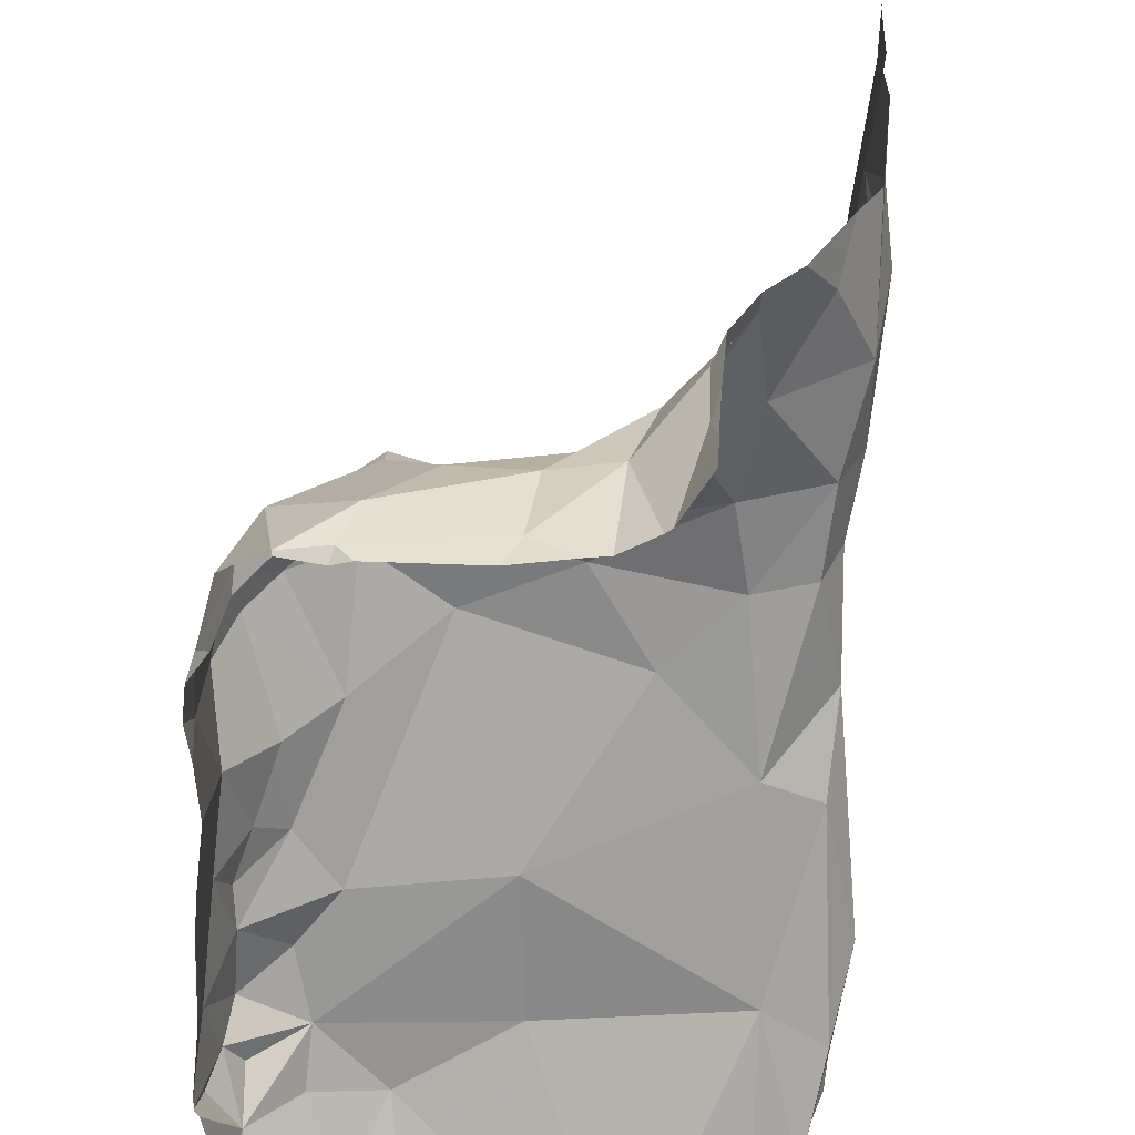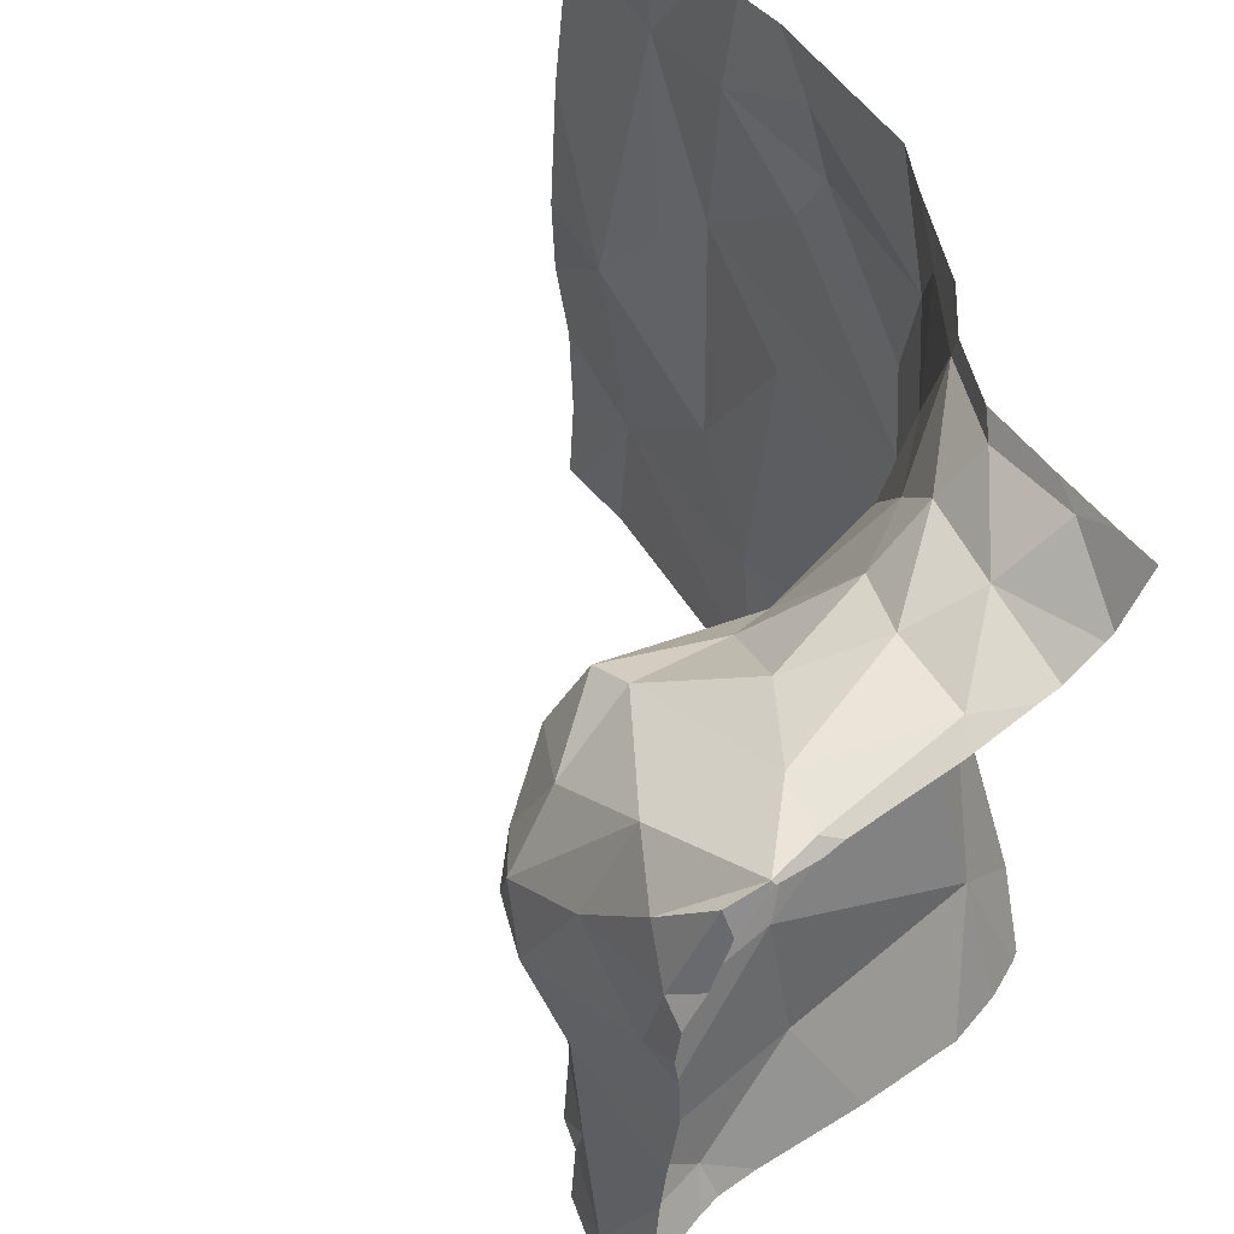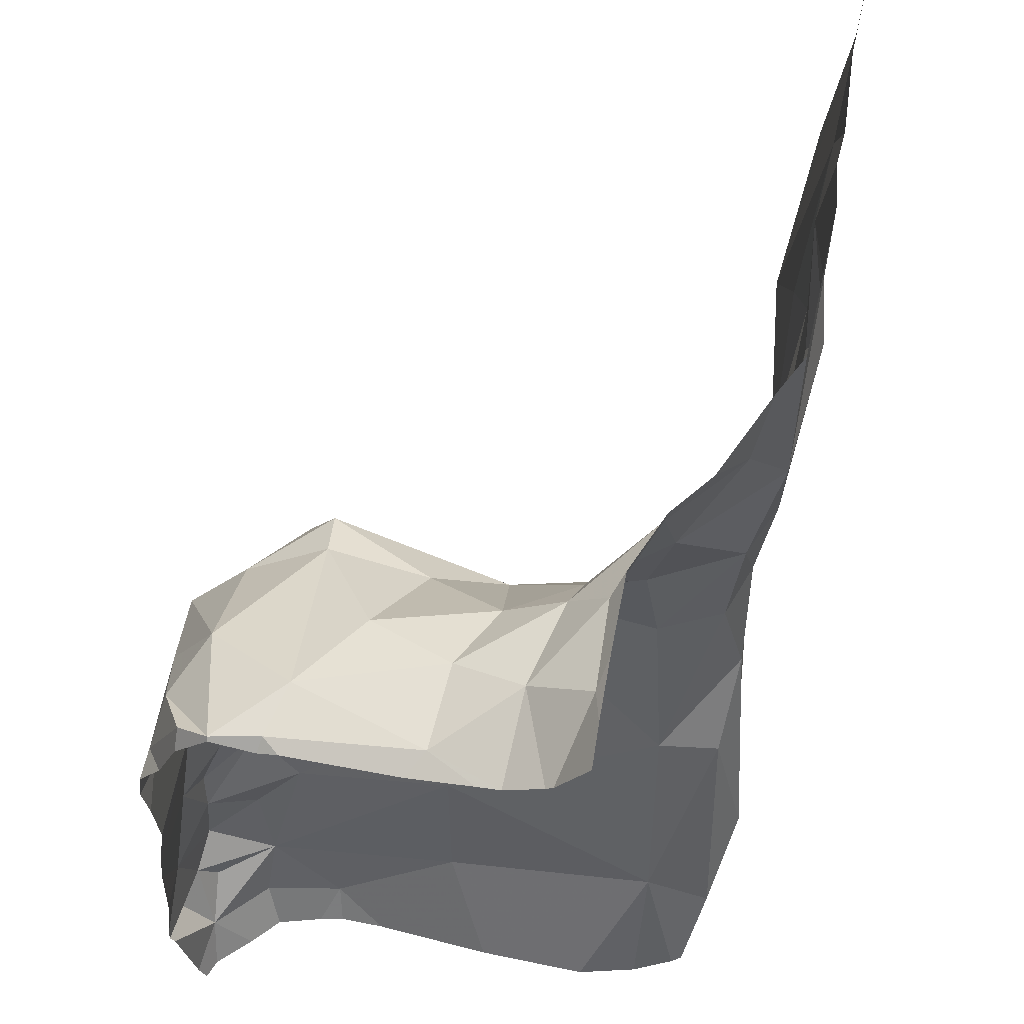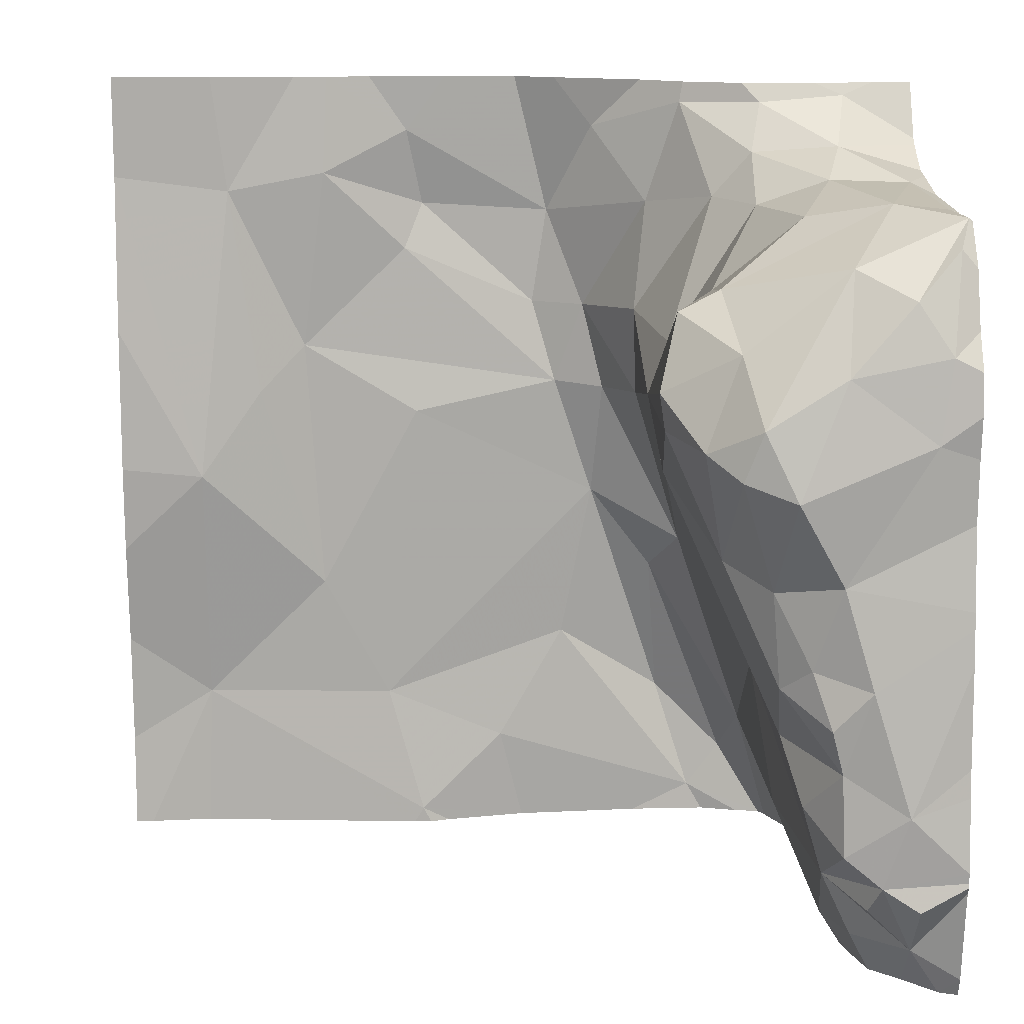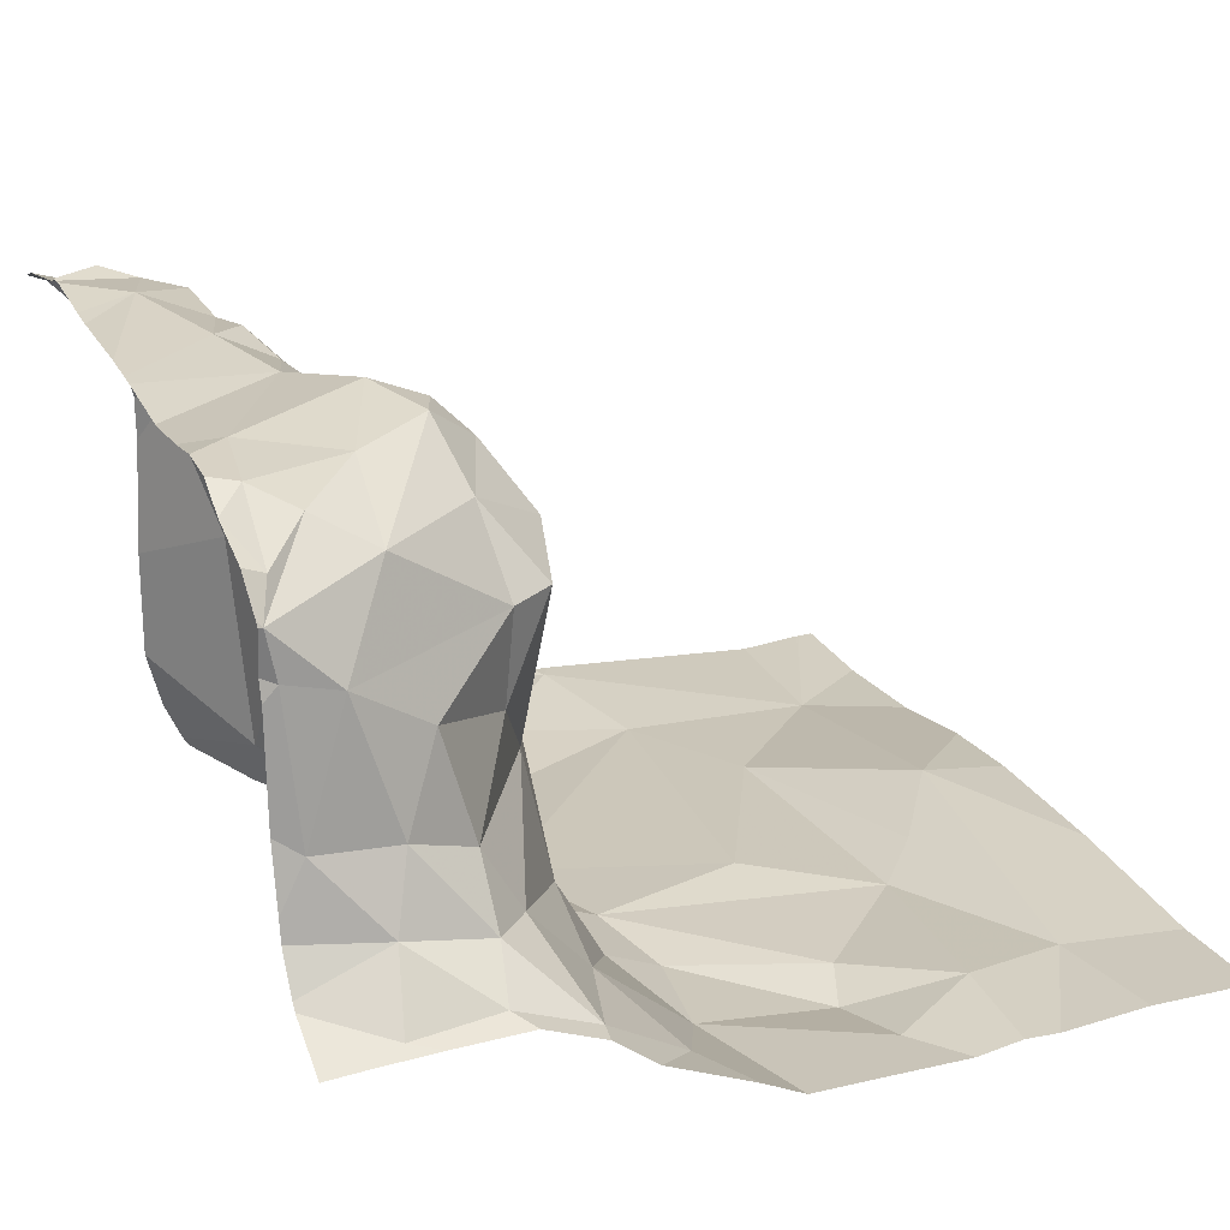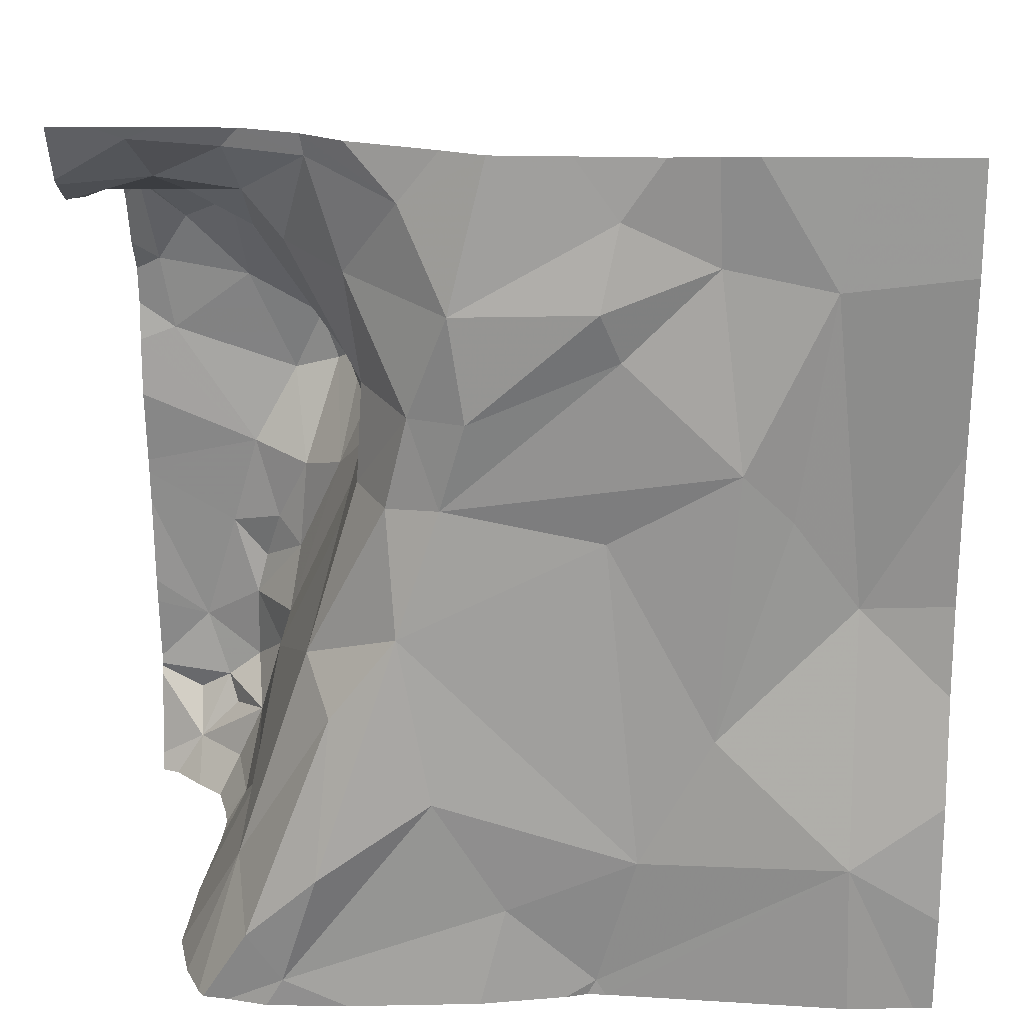
<metadata>
{"format":"obj","ext":"obj","renderer":"f3d","projection":"perspective","resolution":1024,"background":"white","views":[{"elev":37.4,"azim":96.1,"up":"+Y"},{"elev":55.0,"azim":54.0,"up":"+Y"},{"elev":63.0,"azim":101.7,"up":"+Y"},{"elev":13.7,"azim":-2.1,"up":"+Y"},{"elev":21.9,"azim":156.6,"up":"+Z"},{"elev":19.8,"azim":-177.6,"up":"+Y"}]}
</metadata>
<code>
v -145.1 244.7 483.2
v -144.5 243.8 483.7
v -145 244.7 483.2
v -144.6 244 483.5
v -144.6 243.9 483.3
v -144.7 244.1 483.3
v -144.6 243.8 483.2
v -144.7 244.1 483.2
v -145.3 243.7 483.2
v -145.2 244.7 483.2
v -144.6 244.7 483.3
v -144.6 243.8 483.2
v -144.7 244.7 483.3
v -145 243.7 483.3
v -144.5 244.7 483.3
v -144.7 244.7 483.3
v -145.1 244.7 483.2
v -144.4 244.6 483.4
v -144.7 244.3 483.3
v -144.8 244.4 483.2
v -145.1 244.3 483.2
v -145.1 244.6 483.2
v -144.8 244.3 483.2
v -144.8 244.6 483.3
v -145 244.5 483.2
v -145 244.5 483.2
v -144.9 243.8 483.2
v -145 244.6 483.2
v -144.7 244.6 483.3
v -144.8 244.5 483.2
v -144.7 244.5 483.3
v -145.2 244.5 483.2
v -145.1 244 483.2
v -145.2 244.3 483.2
v -144.7 244.4 483.3
v -144.7 244.3 483.3
v -144.5 244.6 483.4
v -144.5 244.7 483.4
v -144.5 243.7 483.2
v -144.5 244.5 483.8
v -144.4 244.6 483.7
v -144.4 244.5 483.7
v -145.2 244.2 483.3
v -144.5 244.6 483.5
v -144.4 244.6 483.5
v -144.4 244.6 483.4
v -144.6 244.5 483.4
v -144.6 244.5 483.5
v -144.7 244.4 483.5
v -144.7 243.9 483.2
v -144.8 244 483.2
v -144.8 244.2 483.2
v -144.5 244 483.8
v -144.6 243.9 483.8
v -144.6 244 483.7
v -144.6 243.8 483.5
v -144.7 243.7 483.2
v -144.5 243.7 483.2
v -144.6 244.5 483.6
v -144.6 243.7 483.2
v -144.4 243.7 483.8
v -145 244.3 483.2
v -145 243.9 483.2
v -145.2 243.9 483.2
v -144.6 244.1 483.8
v -144.6 244.1 483.8
v -144.5 244 483.8
v -144.7 244.5 483.7
v -144.6 244.5 483.7
v -144.6 244.4 483.7
v -144.9 244.7 483.2
v -144.5 243.8 483.8
v -144.5 243.9 483.8
v -144.5 243.9 483.8
v -144.6 244.3 483.8
v -144.6 244.2 483.7
v -144.7 244.3 483.8
v -144.7 244.4 483.7
v -144.7 244.3 483.6
v -144.7 244.2 483.4
v -144.7 244.3 483.5
v -144.8 244.4 483.2
v -144.6 244.6 483.4
v -144.8 244.7 483.2
v -144.6 244.5 483.6
v -144.7 244.3 483.7
v -144.6 244.6 483.4
v -144.5 243.8 483.7
v -144.4 243.8 483.8
v -144.4 243.8 483.8
v -145 243.7 483.3
v -144.5 243.7 483.5
v -145 243.7 483.3
v -144.8 243.7 483.2
v -144.9 243.7 483.2
v -144.6 244.2 483.8
v -144.5 243.8 483.7
v -144.4 244.6 483.7
v -144.5 244.6 483.6
v -144.4 244.4 483.8
v -144.4 244.3 483.8
v -144.5 244.4 483.8
v -144.5 243.7 483.6
v -144.5 244.2 483.8
v -144.6 243.7 483.2
v -144.5 243.8 483.8
v -144.5 243.7 483.7
v -144.5 244.1 483.8
v -144.5 244.5 483.7
v -144.6 244.3 483.8
v -144.6 244.3 483.8
v -144.4 244.7 483.3
v -145.3 243.8 483.2
v -145.3 244.1 483.3
v -145.3 244 483.2
v -145.3 244.5 483.2
v -145.3 244.4 483.2
v -145.3 244.2 483.3
v -144.4 244.1 483.8
v -144.4 244 483.8
v -144.4 244.1 483.8
v -144.4 244.4 483.8
v -144.4 244.4 483.8
v -144.4 244.4 483.8
v -144.4 244.5 483.7
v -144.4 244.6 483.6
v -144.4 244.6 483.5
v -144.4 244.5 483.7
v -144.4 244.6 483.7
v -144.4 244.3 483.8
v -144.4 244.2 483.8
v -144.4 244 483.8
v -144.4 243.9 483.8
v -144.4 243.9 483.8
v -144.4 243.8 483.8
v -144.4 243.7 483.8
v -144.4 244.2 483.8
v -144.9 244.7 483.2
v -145.3 244.7 483.2
v -144.4 243.9 483.8
v -144.4 244.5 483.7
v -144.4 244.6 483.4
v -144.4 244.6 483.5
v -144.5 243.7 483.7
v -144.5 243.7 483.7
v -144.5 243.7 483.3
v -144.5 243.7 483.4
v -145.3 243.7 483.2
v -145.3 243.7 483.2
v -145.3 243.7 483.2
v -144.4 243.7 483.8
v -144.4 243.7 483.8
v -145.3 244.7 483.2
v -144.4 244.7 483.3
f 58 7 39
f 21 62 23
f 50 7 8
f 108 104 66
f 96 76 65
f 2 56 92
f 35 36 81
f 5 56 4
f 138 24 84
f 102 100 40
f 5 4 6
f 8 5 6
f 83 29 47
f 5 8 7
f 88 2 97
f 12 27 94
f 27 63 14
f 39 12 60
f 149 113 150
f 23 19 20
f 19 36 20
f 22 32 21
f 22 21 25
f 20 82 23
f 29 87 11
f 22 25 26
f 26 28 22
f 51 27 12
f 1 28 3
f 24 29 13
f 31 24 30
f 24 31 29
f 21 32 34
f 43 33 34
f 21 34 33
f 64 63 33
f 63 51 52
f 35 20 36
f 26 82 30
f 8 6 52
f 28 26 30
f 26 25 82
f 8 52 50
f 63 27 51
f 28 30 138
f 33 63 62
f 111 75 96
f 96 104 111
f 108 74 119
f 65 66 96
f 108 66 67
f 104 96 66
f 111 102 110
f 111 101 102
f 110 75 111
f 100 101 122
f 42 100 124
f 149 64 113
f 110 70 77
f 77 75 110
f 40 100 42
f 111 104 101
f 76 79 55
f 4 55 80
f 79 80 55
f 109 69 70
f 40 109 102
f 77 86 76
f 45 98 126
f 148 64 9
f 128 41 129
f 109 70 110
f 110 102 109
f 69 99 85
f 68 69 59
f 69 85 59
f 109 40 41
f 44 99 45
f 99 44 85
f 109 99 69
f 78 77 70
f 78 86 77
f 41 99 109
f 44 48 85
f 153 116 139
f 41 98 99
f 130 104 131
f 73 54 88
f 73 88 72
f 72 88 106
f 72 106 89
f 139 116 10
f 108 67 53
f 133 72 134
f 74 108 53
f 147 5 146
f 104 108 121
f 146 5 58
f 89 106 88
f 97 89 88
f 90 72 89
f 55 65 76
f 53 54 73
f 97 2 144
f 134 90 140
f 88 56 2
f 4 56 88
f 112 38 142
f 65 55 53
f 78 68 81
f 49 81 68
f 67 65 53
f 81 49 35
f 36 80 81
f 44 37 83
f 101 100 102
f 81 79 86
f 99 98 45
f 37 38 87
f 47 29 31
f 61 97 145
f 76 96 75
f 41 42 125
f 145 97 144
f 87 38 15
f 17 32 1
f 50 51 12
f 37 87 83
f 90 89 135
f 6 80 36
f 4 80 6
f 30 82 20
f 88 54 55
f 55 4 88
f 19 23 52
f 23 82 25
f 91 64 148
f 47 31 35
f 49 47 35
f 83 87 29
f 19 52 6
f 64 33 43
f 79 76 86
f 63 64 14
f 50 12 7
f 64 43 114
f 86 78 81
f 48 83 47
f 94 14 95
f 48 59 85
f 38 37 18
f 23 25 21
f 41 40 42
f 43 34 32
f 37 44 45
f 48 47 49
f 51 50 52
f 54 53 55
f 92 5 147
f 43 32 116
f 144 2 107
f 19 6 36
f 49 59 48
f 10 32 17
f 62 21 33
f 32 22 1
f 23 62 52
f 52 62 63
f 66 65 67
f 69 68 70
f 73 72 74
f 74 53 73
f 76 75 77
f 68 78 70
f 80 79 81
f 68 59 49
f 48 44 83
f 46 45 143
f 61 89 97
f 119 74 120
f 20 35 31
f 31 30 20
f 71 28 138
f 3 28 71
f 113 64 115
f 18 37 46
f 114 43 118
f 115 64 114
f 46 37 45
f 9 64 149
f 116 32 10
f 117 43 116
f 112 142 154
f 118 43 117
f 120 74 132
f 121 108 119
f 95 14 93
f 1 22 28
f 122 101 130
f 123 100 122
f 57 12 94
f 94 27 14
f 124 100 123
f 125 42 124
f 16 24 13
f 105 12 57
f 126 98 128
f 127 45 126
f 128 98 41
f 60 12 105
f 129 41 141
f 13 29 11
f 130 101 104
f 107 2 103
f 131 104 137
f 132 74 133
f 11 87 15
f 103 2 92
f 133 74 72
f 92 56 5
f 134 72 90
f 135 89 136
f 91 14 64
f 136 89 151
f 137 104 121
f 15 38 112
f 84 24 16
f 93 14 91
f 39 7 12
f 140 90 135
f 141 41 125
f 142 38 18
f 143 45 127
f 58 5 7
f 151 89 61
f 138 30 24
f 152 136 151

</code>
